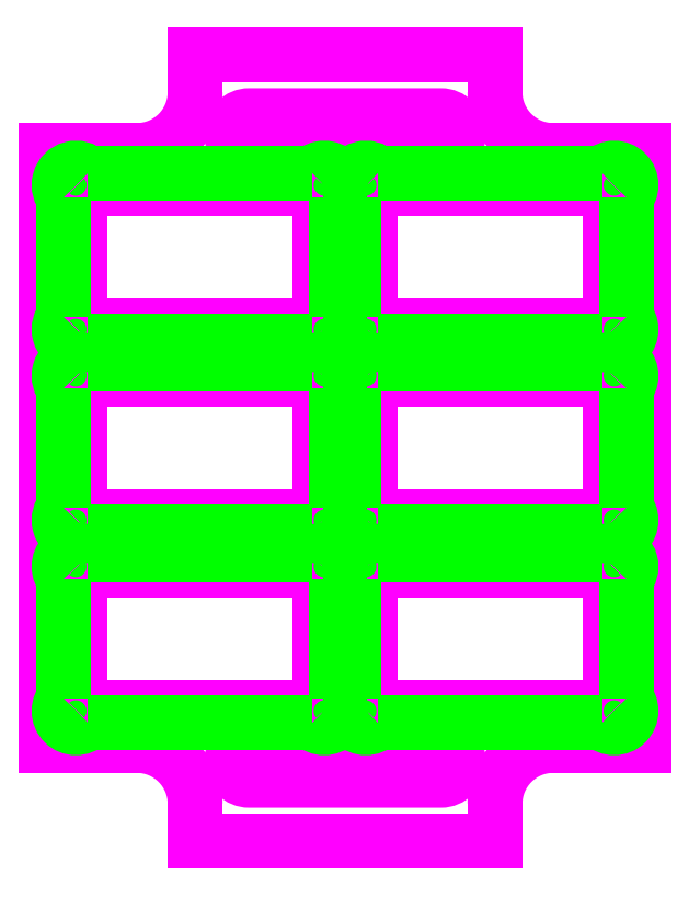
<metadata>
{"format":"dxf","ext":"dxf","renderer":"ezdxf+matplotlib","layout":"modelspace","background":"white","min_lineweight":24,"dpi":150}
</metadata>
<code>
0
SECTION
2
ENTITIES
0
LINE
8
lower
10
14.1
20
-36.95
30
0
11
-14.1
21
-36.95
31
0
0
LINE
8
lower
10
14.1
20
-36.95
30
0
11
14.1
21
-33.45
31
0
0
LINE
8
lower
10
-14.1
20
-36.95
30
0
11
-14.1
21
-33.45
31
0
0
ARC
8
lower
10
-19.6
20
-33.45
30
0
40
5.5
50
0
51
90
0
LINE
8
lower
10
-28.1
20
-27.95
30
0
11
-19.6
21
-27.95
31
0
0
LINE
8
lower
10
-28.1
20
-27.95
30
0
11
-28.1
21
27.95
31
0
0
LINE
8
lower
10
-28.1
20
27.95
30
0
11
-19.6
21
27.95
31
0
0
ARC
8
lower
10
-19.6
20
33.45
30
0
40
5.5
50
270
51
0
0
LINE
8
lower
10
-14.1
20
33.45
30
0
11
-14.1
21
36.95
31
0
0
LINE
8
lower
10
-14.1
20
36.95
30
0
11
14.1
21
36.95
31
0
0
LINE
8
lower
10
14.1
20
33.45
30
0
11
14.1
21
36.95
31
0
0
ARC
8
lower
10
19.6
20
33.45
30
0
40
5.5
50
180
51
270
0
LINE
8
lower
10
19.6
20
27.95
30
0
11
28.1
21
27.95
31
0
0
LINE
8
lower
10
28.1
20
27.95
30
0
11
28.1
21
-27.95
31
0
0
LINE
8
lower
10
19.6
20
-27.95
30
0
11
28.1
21
-27.95
31
0
0
ARC
8
lower
10
19.6
20
-33.45
30
0
40
5.5
50
90
51
180
0
LINE
8
lower
10
-23.35
20
-11.53
30
0
11
-3.921
21
-11.53
31
0
0
LINE
8
lower
10
-24.93
20
-22.74
30
0
11
-24.93
21
-13.11
31
0
0
LINE
8
lower
10
-2.333
20
-22.74
30
0
11
-2.333
21
-13.11
31
0
0
LINE
8
lower
10
-23.35
20
-24.32
30
0
11
-3.921
21
-24.32
31
0
0
ARC
8
lower
10
-23.35
20
-13.11
30
0
40
1.587
50
90
51
180
0
ARC
8
lower
10
-3.921
20
-13.11
30
0
40
1.587
50
0
51
90
0
ARC
8
lower
10
-3.921
20
-22.74
30
0
40
1.587
50
270
51
0
0
ARC
8
lower
10
-23.35
20
-22.74
30
0
40
1.587
50
180
51
270
0
LINE
8
lower
10
3.921
20
-11.53
30
0
11
23.35
21
-11.53
31
0
0
LINE
8
lower
10
2.333
20
-22.74
30
0
11
2.333
21
-13.11
31
0
0
LINE
8
lower
10
24.93
20
-22.74
30
0
11
24.93
21
-13.11
31
0
0
LINE
8
lower
10
3.921
20
-24.32
30
0
11
23.35
21
-24.32
31
0
0
ARC
8
lower
10
3.921
20
-13.11
30
0
40
1.587
50
90
51
180
0
ARC
8
lower
10
23.35
20
-13.11
30
0
40
1.587
50
0
51
90
0
ARC
8
lower
10
23.35
20
-22.74
30
0
40
1.587
50
270
51
0
0
ARC
8
lower
10
3.921
20
-22.74
30
0
40
1.587
50
180
51
270
0
LINE
8
lower
10
3.921
20
6.4
30
0
11
23.35
21
6.4
31
0
0
LINE
8
lower
10
2.333
20
-4.812
30
0
11
2.333
21
4.812
31
0
0
LINE
8
lower
10
24.93
20
-4.812
30
0
11
24.93
21
4.812
31
0
0
LINE
8
lower
10
3.921
20
-6.4
30
0
11
23.35
21
-6.4
31
0
0
ARC
8
lower
10
3.921
20
4.812
30
0
40
1.587
50
90
51
180
0
ARC
8
lower
10
23.35
20
4.812
30
0
40
1.587
50
0
51
90
0
ARC
8
lower
10
23.35
20
-4.812
30
0
40
1.587
50
270
51
0
0
ARC
8
lower
10
3.921
20
-4.812
30
0
40
1.587
50
180
51
270
0
LINE
8
lower
10
-23.35
20
6.4
30
0
11
-3.921
21
6.4
31
0
0
LINE
8
lower
10
-24.93
20
-4.812
30
0
11
-24.93
21
4.812
31
0
0
LINE
8
lower
10
-2.333
20
-4.812
30
0
11
-2.333
21
4.812
31
0
0
LINE
8
lower
10
-23.35
20
-6.4
30
0
11
-3.921
21
-6.4
31
0
0
ARC
8
lower
10
-23.35
20
4.812
30
0
40
1.587
50
90
51
180
0
ARC
8
lower
10
-3.921
20
4.812
30
0
40
1.587
50
0
51
90
0
ARC
8
lower
10
-3.921
20
-4.812
30
0
40
1.587
50
270
51
0
0
ARC
8
lower
10
-23.35
20
-4.812
30
0
40
1.587
50
180
51
270
0
LINE
8
lower
10
-23.35
20
24.32
30
0
11
-3.921
21
24.32
31
0
0
LINE
8
lower
10
-24.93
20
13.11
30
0
11
-24.93
21
22.74
31
0
0
LINE
8
lower
10
-2.333
20
13.11
30
0
11
-2.333
21
22.74
31
0
0
LINE
8
lower
10
-23.35
20
11.53
30
0
11
-3.921
21
11.53
31
0
0
ARC
8
lower
10
-23.35
20
22.74
30
0
40
1.587
50
90
51
180
0
ARC
8
lower
10
-3.921
20
22.74
30
0
40
1.587
50
0
51
90
0
ARC
8
lower
10
-3.921
20
13.11
30
0
40
1.587
50
270
51
0
0
ARC
8
lower
10
-23.35
20
13.11
30
0
40
1.587
50
180
51
270
0
LINE
8
lower
10
3.921
20
24.32
30
0
11
23.35
21
24.32
31
0
0
LINE
8
lower
10
2.333
20
13.11
30
0
11
2.333
21
22.74
31
0
0
LINE
8
lower
10
24.93
20
13.11
30
0
11
24.93
21
22.74
31
0
0
LINE
8
lower
10
3.921
20
11.53
30
0
11
23.35
21
11.53
31
0
0
ARC
8
lower
10
3.921
20
22.74
30
0
40
1.587
50
90
51
180
0
ARC
8
lower
10
23.35
20
22.74
30
0
40
1.587
50
0
51
90
0
ARC
8
lower
10
23.35
20
13.11
30
0
40
1.587
50
270
51
0
0
ARC
8
lower
10
3.921
20
13.11
30
0
40
1.587
50
180
51
270
0
LWPOLYLINE
8
lower
90
        4
70
     1
43
0
10
9
20
27.85
10
-9
20
27.85
42
-1
10
-9
20
31.23
10
9
20
31.23
42
-1
0
LWPOLYLINE
8
lower
90
        4
70
     1
43
0
10
9
20
-27.85
10
-9
20
-27.85
42
1
10
-9
20
-31.23
10
9
20
-31.23
42
1
0
ARC
8
upper
10
-1.956
20
24.7
30
0
40
1.587
50
315
51
135
0
ARC
8
upper
10
-25.31
20
24.7
30
0
40
1.587
50
45
51
225
0
ARC
8
upper
10
-25.31
20
11.15
30
0
40
1.587
50
135
51
315
0
ARC
8
upper
10
-1.956
20
11.15
30
0
40
1.587
50
225
51
45
0
LWPOLYLINE
8
upper
90
        2
70
     0
43
0
10
-24.19
20
10.02
10
-3.078
20
10.02
0
LWPOLYLINE
8
upper
90
        2
70
     0
43
0
10
-26.43
20
23.58
10
-26.43
20
12.27
0
LWPOLYLINE
8
upper
90
        2
70
     0
43
0
10
-3.078
20
25.83
10
-24.19
20
25.83
0
LWPOLYLINE
8
upper
90
        2
70
     0
43
0
10
-0.8333
20
12.27
10
-0.8333
20
23.58
0
ARC
8
upper
10
25.31
20
24.7
30
0
40
1.587
50
315
51
135
0
ARC
8
upper
10
1.956
20
24.7
30
0
40
1.587
50
45
51
225
0
ARC
8
upper
10
1.956
20
11.15
30
0
40
1.587
50
135
51
315
0
ARC
8
upper
10
25.31
20
11.15
30
0
40
1.587
50
225
51
45
0
LWPOLYLINE
8
upper
90
        2
70
     0
43
0
10
3.078
20
10.02
10
24.19
20
10.02
0
LWPOLYLINE
8
upper
90
        2
70
     0
43
0
10
0.8333
20
23.58
10
0.8333
20
12.27
0
LWPOLYLINE
8
upper
90
        2
70
     0
43
0
10
24.19
20
25.83
10
3.078
20
25.83
0
LWPOLYLINE
8
upper
90
        2
70
     0
43
0
10
26.43
20
12.27
10
26.43
20
23.58
0
ARC
8
upper
10
25.31
20
6.777
30
0
40
1.587
50
315
51
135
0
ARC
8
upper
10
1.956
20
6.777
30
0
40
1.587
50
45
51
225
0
ARC
8
upper
10
1.956
20
-6.777
30
0
40
1.587
50
135
51
315
0
ARC
8
upper
10
25.31
20
-6.777
30
0
40
1.587
50
225
51
45
0
LWPOLYLINE
8
upper
90
        2
70
     0
43
0
10
3.078
20
-7.9
10
24.19
20
-7.9
0
LWPOLYLINE
8
upper
90
        2
70
     0
43
0
10
0.8333
20
5.655
10
0.8333
20
-5.655
0
LWPOLYLINE
8
upper
90
        2
70
     0
43
0
10
24.19
20
7.9
10
3.078
20
7.9
0
LWPOLYLINE
8
upper
90
        2
70
     0
43
0
10
26.43
20
-5.655
10
26.43
20
5.655
0
ARC
8
upper
10
-1.956
20
6.777
30
0
40
1.587
50
315
51
135
0
ARC
8
upper
10
-25.31
20
6.777
30
0
40
1.587
50
45
51
225
0
ARC
8
upper
10
-25.31
20
-6.777
30
0
40
1.587
50
135
51
315
0
ARC
8
upper
10
-1.956
20
-6.777
30
0
40
1.587
50
225
51
45
0
LWPOLYLINE
8
upper
90
        2
70
     0
43
0
10
-24.19
20
-7.9
10
-3.078
20
-7.9
0
LWPOLYLINE
8
upper
90
        2
70
     0
43
0
10
-26.43
20
5.655
10
-26.43
20
-5.655
0
LWPOLYLINE
8
upper
90
        2
70
     0
43
0
10
-3.078
20
7.9
10
-24.19
20
7.9
0
LWPOLYLINE
8
upper
90
        2
70
     0
43
0
10
-0.8333
20
-5.655
10
-0.8333
20
5.655
0
ARC
8
upper
10
-1.956
20
-11.15
30
0
40
1.587
50
315
51
135
0
ARC
8
upper
10
-25.31
20
-11.15
30
0
40
1.587
50
45
51
225
0
ARC
8
upper
10
-25.31
20
-24.7
30
0
40
1.587
50
135
51
315
0
ARC
8
upper
10
-1.956
20
-24.7
30
0
40
1.587
50
225
51
45
0
LWPOLYLINE
8
upper
90
        2
70
     0
43
0
10
-24.19
20
-25.83
10
-3.078
20
-25.83
0
LWPOLYLINE
8
upper
90
        2
70
     0
43
0
10
-26.43
20
-12.27
10
-26.43
20
-23.58
0
LWPOLYLINE
8
upper
90
        2
70
     0
43
0
10
-3.078
20
-10.02
10
-24.19
20
-10.02
0
LWPOLYLINE
8
upper
90
        2
70
     0
43
0
10
-0.8333
20
-23.58
10
-0.8333
20
-12.27
0
ARC
8
upper
10
25.31
20
-11.15
30
0
40
1.587
50
315
51
135
0
ARC
8
upper
10
1.956
20
-11.15
30
0
40
1.587
50
45
51
225
0
ARC
8
upper
10
1.956
20
-24.7
30
0
40
1.587
50
135
51
315
0
ARC
8
upper
10
25.31
20
-24.7
30
0
40
1.587
50
225
51
45
0
LWPOLYLINE
8
upper
90
        2
70
     0
43
0
10
3.078
20
-25.83
10
24.19
20
-25.83
0
LWPOLYLINE
8
upper
90
        2
70
     0
43
0
10
0.8333
20
-12.27
10
0.8333
20
-23.58
0
LWPOLYLINE
8
upper
90
        2
70
     0
43
0
10
24.19
20
-10.02
10
3.078
20
-10.02
0
LWPOLYLINE
8
upper
90
        2
70
     0
43
0
10
26.43
20
-23.58
10
26.43
20
-12.27
0
ENDSEC
0
EOF

</code>
